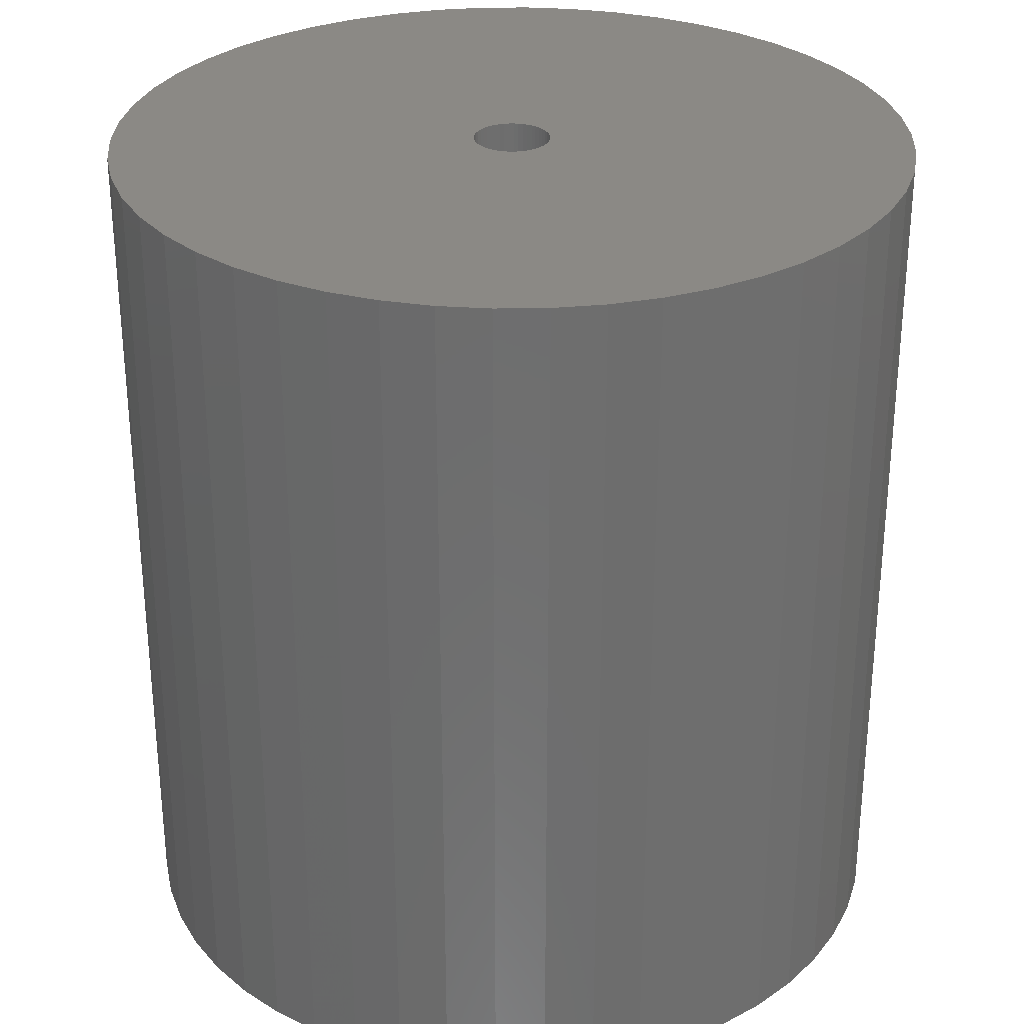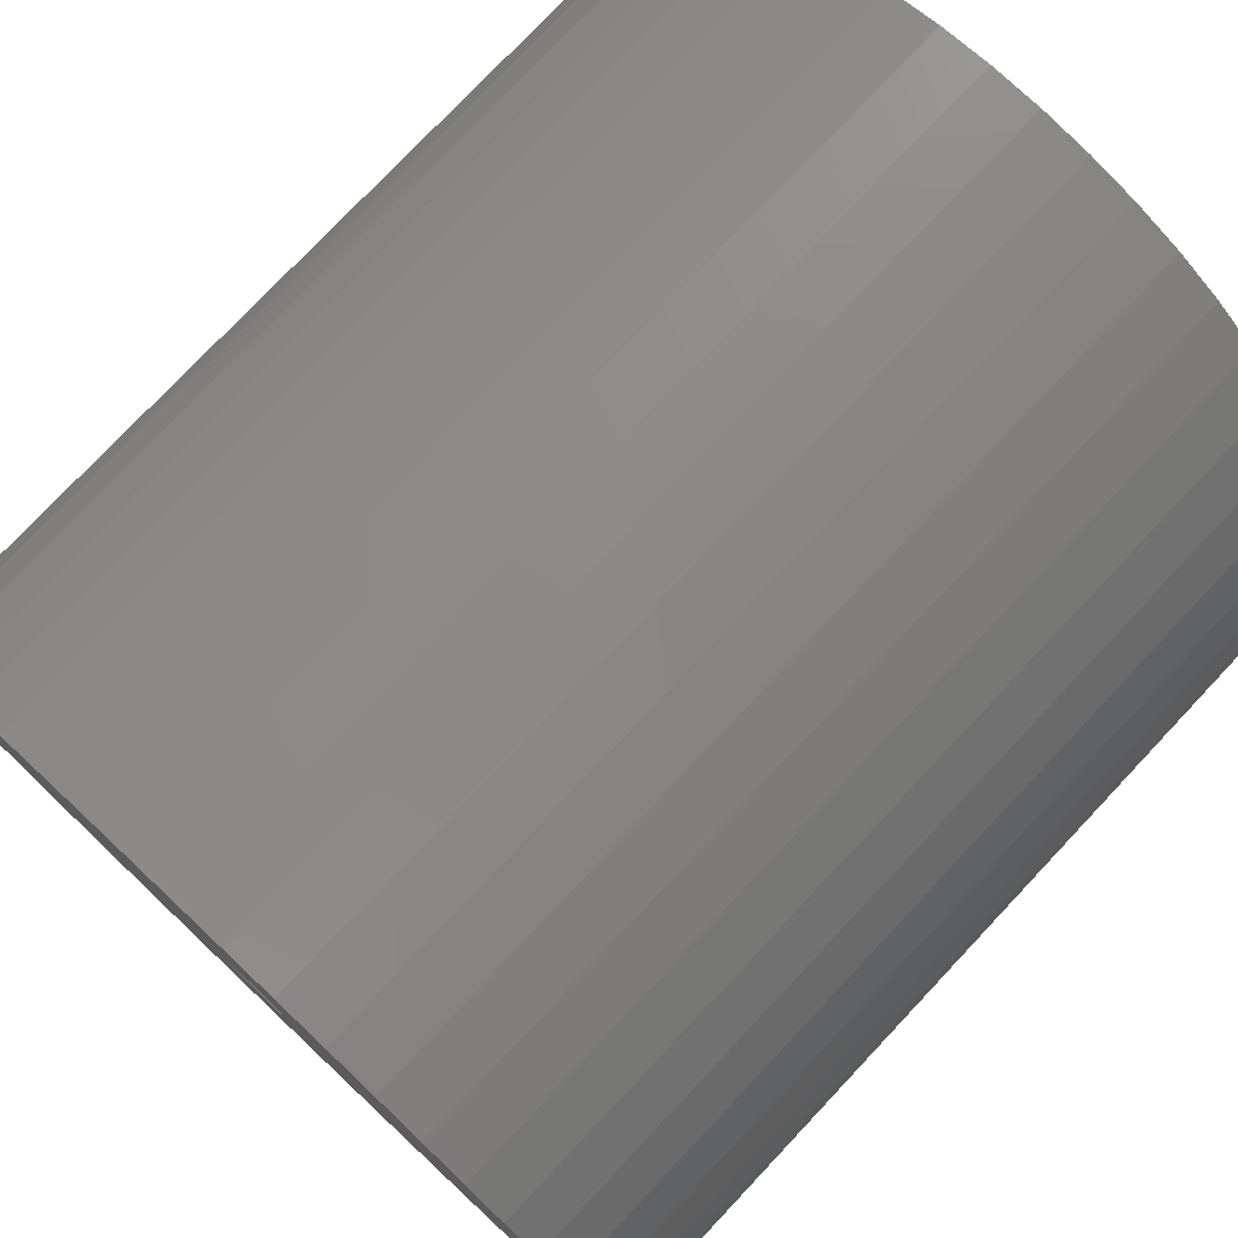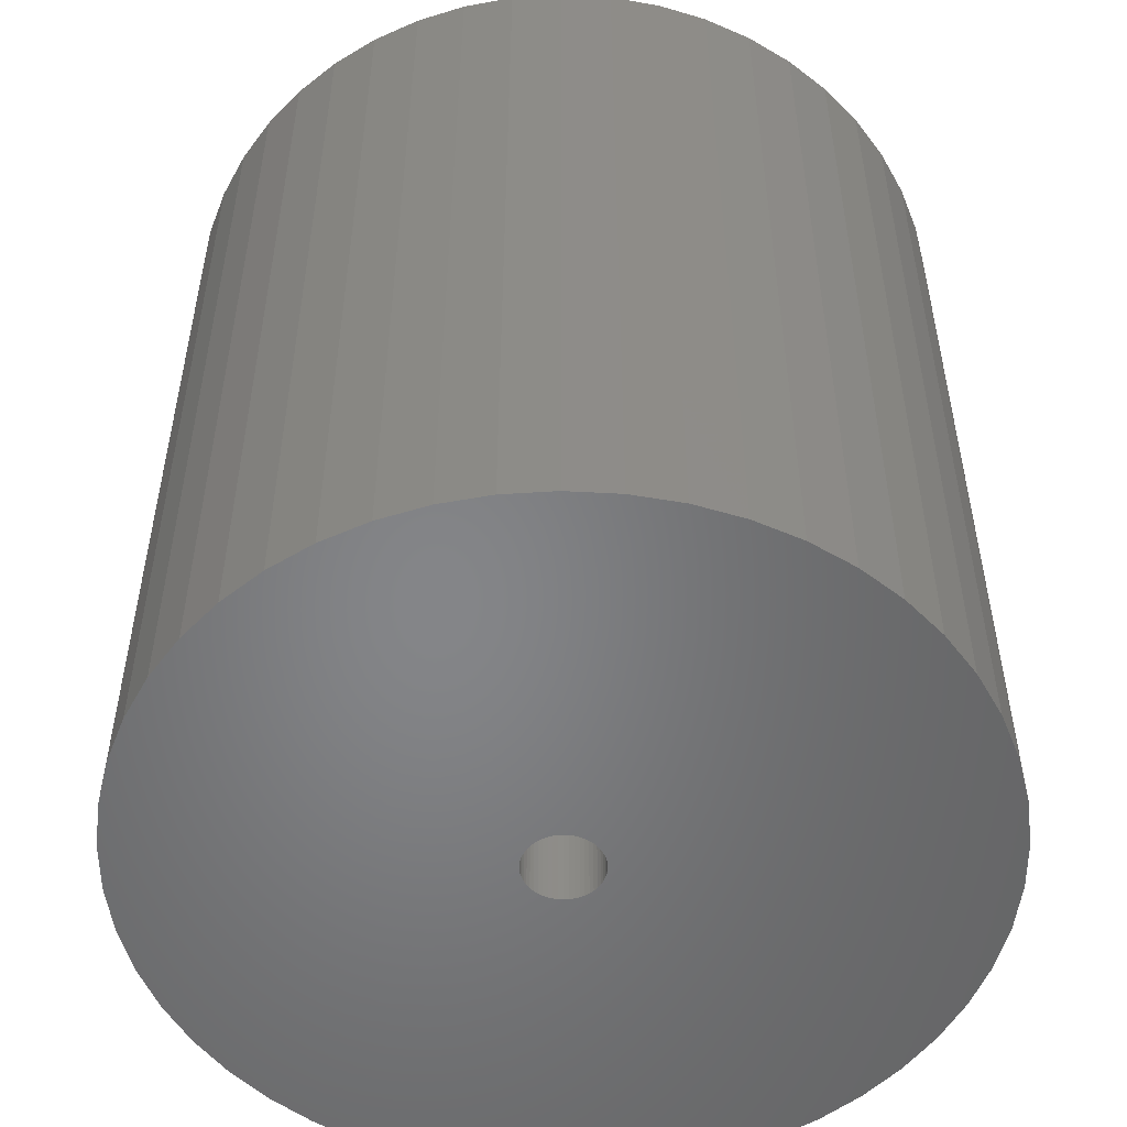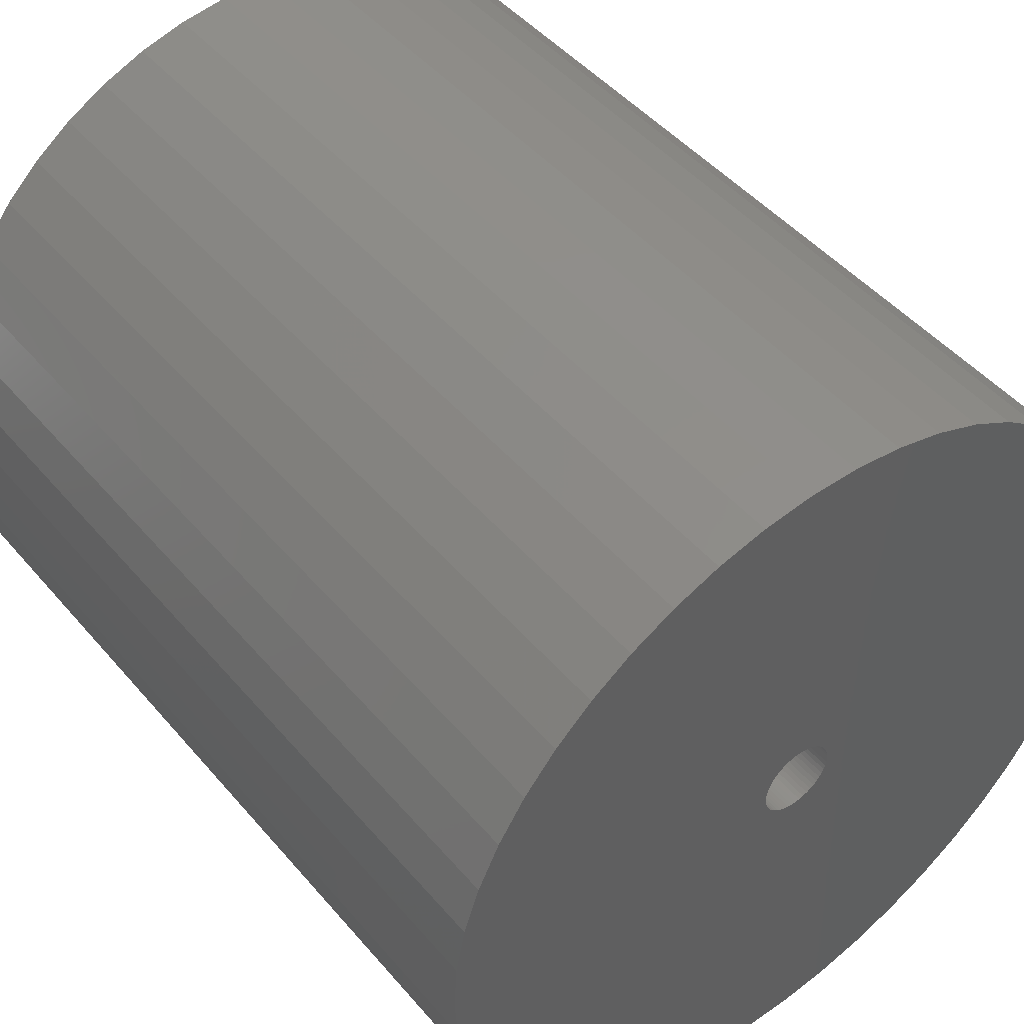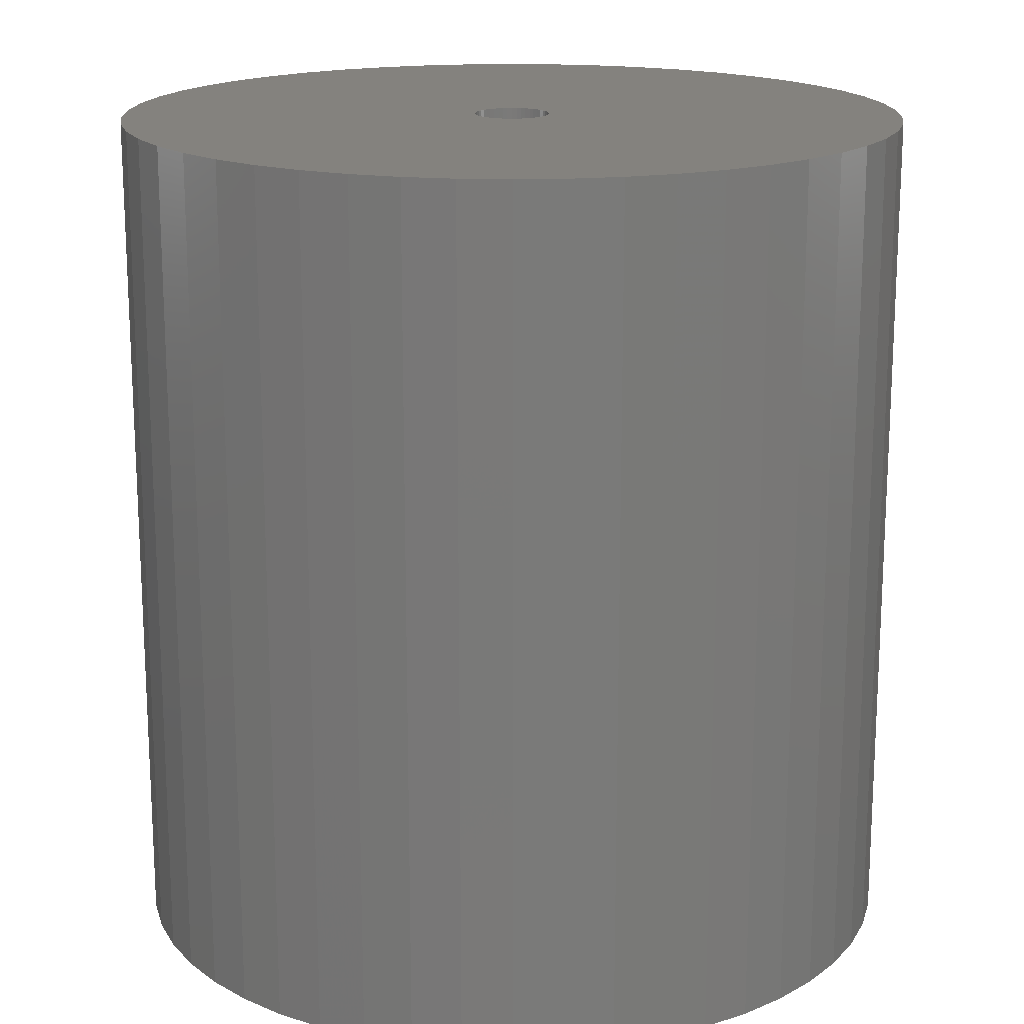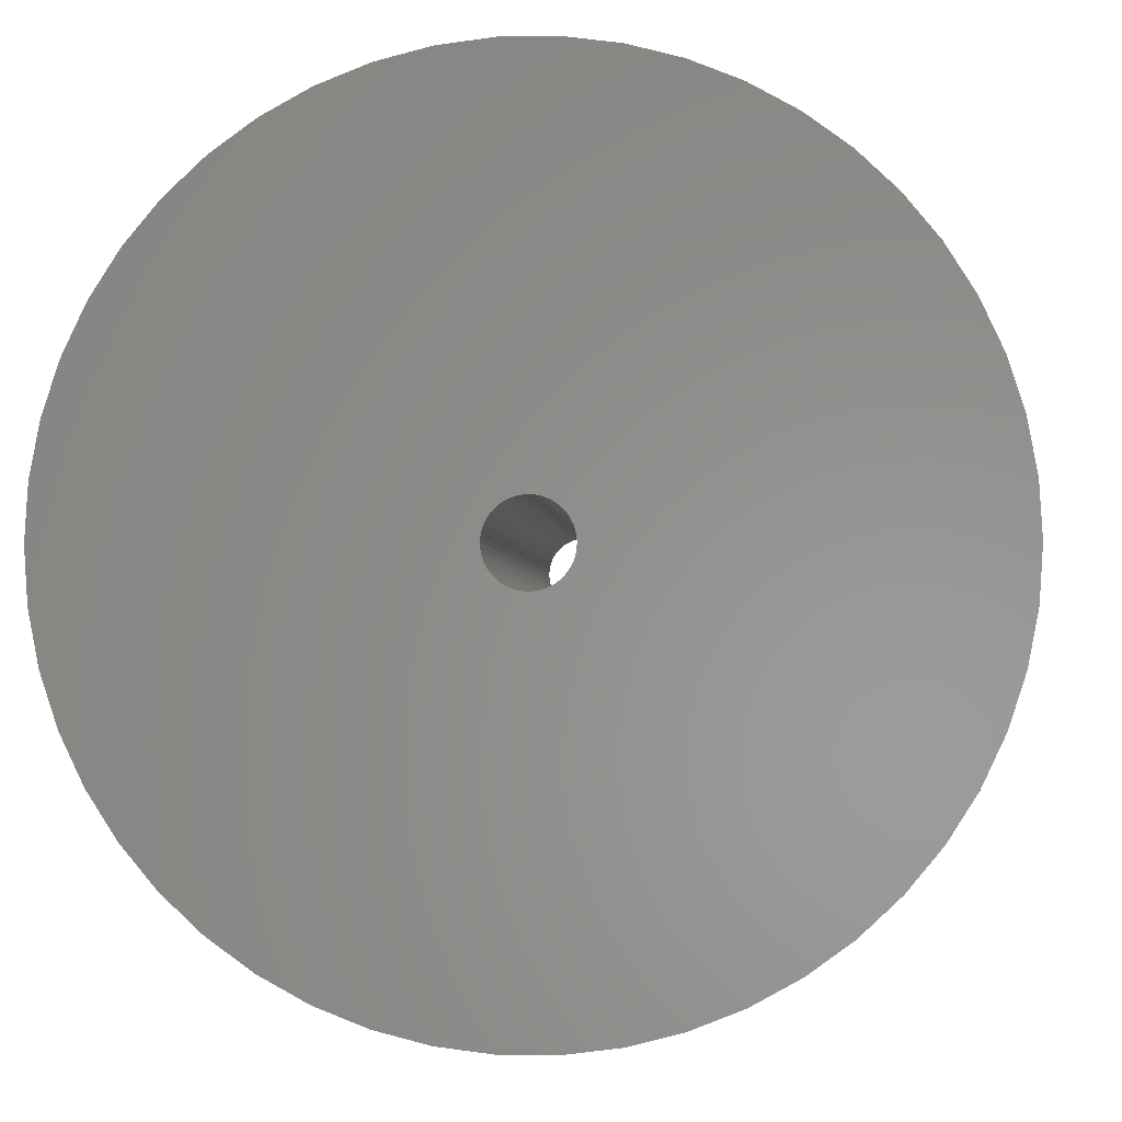
<metadata>
{"format":"stl","ext":"stl","renderer":"f3d","projection":"perspective","resolution":1024,"background":"white","views":[{"elev":29.8,"azim":-109.2,"up":"+Z"},{"elev":76.8,"azim":-136.7,"up":"+Y"},{"elev":-52.6,"azim":32.7,"up":"+Z"},{"elev":47.0,"azim":-38.0,"up":"+Y"},{"elev":17.2,"azim":-75.7,"up":"+Z"},{"elev":-1.9,"azim":3.4,"up":"+Y"}]}
</metadata>
<code>
# stl→obj: 200 verts, 400 faces
v 16.25 0 17.5
v 16.12 2.037 -17.5
v 16.12 2.037 17.5
v 16.25 0 -17.5
v -16.25 0 -17.5
v -16.12 2.037 17.5
v -16.12 2.037 -17.5
v -16.25 0 17.5
v 1.02 16.22 -17.5
v -1.02 16.22 17.5
v 1.02 16.22 17.5
v -1.02 16.22 -17.5
v -1.02 -16.22 -17.5
v 1.02 -16.22 17.5
v -1.02 -16.22 17.5
v 1.02 -16.22 -17.5
v 11.85 11.12 -17.5
v 10.36 12.52 17.5
v 11.85 11.12 17.5
v 10.36 12.52 -17.5
v -10.36 12.52 -17.5
v -11.85 11.12 17.5
v -10.36 12.52 17.5
v -11.85 11.12 -17.5
v -5.022 15.45 -17.5
v -6.919 14.7 17.5
v -5.022 15.45 17.5
v -6.919 14.7 -17.5
v 15.11 5.982 17.5
v 14.24 7.829 -17.5
v 14.24 7.829 17.5
v 15.11 5.982 -17.5
v 15.74 4.041 -17.5
v 15.74 4.041 17.5
v 13.15 9.552 -17.5
v 13.15 9.552 17.5
v 6.919 14.7 -17.5
v 5.022 15.45 17.5
v 6.919 14.7 17.5
v 5.022 15.45 -17.5
v 3.045 15.96 17.5
v 3.045 15.96 -17.5
v 8.707 13.72 17.5
v 8.707 13.72 -17.5
v -15.11 5.982 -17.5
v -14.24 7.829 17.5
v -14.24 7.829 -17.5
v -15.11 5.982 17.5
v -13.15 9.552 -17.5
v -13.15 9.552 17.5
v -15.74 4.041 -17.5
v -15.74 4.041 17.5
v -8.707 13.72 17.5
v -8.707 13.72 -17.5
v -3.045 15.96 17.5
v -3.045 15.96 -17.5
v 3.045 -15.96 17.5
v 3.045 -15.96 -17.5
v 1.55 0 17.5
v 1.538 0.1943 17.5
v 16.12 -2.037 17.5
v 1.501 0.3855 17.5
v 1.538 -0.1943 17.5
v 1.441 0.5706 17.5
v 15.74 -4.041 17.5
v 1.358 0.7467 17.5
v 1.501 -0.3855 17.5
v 1.254 0.9111 17.5
v 15.11 -5.982 17.5
v 1.13 1.061 17.5
v 1.441 -0.5706 17.5
v 0.988 1.194 17.5
v 14.24 -7.829 17.5
v 0.8305 1.309 17.5
v 1.358 -0.7467 17.5
v 0.66 1.402 17.5
v 13.15 -9.552 17.5
v 0.479 1.474 17.5
v 1.254 -0.9111 17.5
v 11.85 -11.12 17.5
v 0.2904 1.523 17.5
v 0.09732 1.547 17.5
v -0.09732 1.547 17.5
v -0.2904 1.523 17.5
v -0.479 1.474 17.5
v -0.66 1.402 17.5
v -0.8305 1.309 17.5
v -0.988 1.194 17.5
v -1.13 1.061 17.5
v -1.254 0.9111 17.5
v 1.13 -1.061 17.5
v 10.36 -12.52 17.5
v 0.988 -1.194 17.5
v 8.707 -13.72 17.5
v 0.8305 -1.309 17.5
v 6.919 -14.7 17.5
v 0.66 -1.402 17.5
v 5.022 -15.45 17.5
v 0.479 -1.474 17.5
v 0.2904 -1.523 17.5
v 0.09732 -1.547 17.5
v -0.09732 -1.547 17.5
v -0.2904 -1.523 17.5
v -3.045 -15.96 17.5
v -0.479 -1.474 17.5
v -5.022 -15.45 17.5
v -0.66 -1.402 17.5
v -6.919 -14.7 17.5
v -0.8305 -1.309 17.5
v -8.707 -13.72 17.5
v -0.988 -1.194 17.5
v -10.36 -12.52 17.5
v -1.13 -1.061 17.5
v -11.85 -11.12 17.5
v -1.254 -0.9111 17.5
v -13.15 -9.552 17.5
v -1.358 -0.7467 17.5
v -14.24 -7.829 17.5
v -1.441 -0.5706 17.5
v -15.11 -5.982 17.5
v -1.501 -0.3855 17.5
v -15.74 -4.041 17.5
v -1.538 -0.1943 17.5
v -16.12 -2.037 17.5
v -1.55 0 17.5
v -1.358 0.7467 17.5
v -1.441 0.5706 17.5
v -1.501 0.3855 17.5
v -1.538 0.1943 17.5
v 16.12 -2.037 -17.5
v 15.74 -4.041 -17.5
v 15.11 -5.982 -17.5
v -14.24 -7.829 -17.5
v -15.11 -5.982 -17.5
v 1.55 0 -17.5
v 1.538 -0.1943 -17.5
v 1.501 -0.3855 -17.5
v 1.538 0.1943 -17.5
v 1.441 -0.5706 -17.5
v 14.24 -7.829 -17.5
v 1.358 -0.7467 -17.5
v 13.15 -9.552 -17.5
v 1.501 0.3855 -17.5
v 1.254 -0.9111 -17.5
v 11.85 -11.12 -17.5
v 1.13 -1.061 -17.5
v 10.36 -12.52 -17.5
v 1.441 0.5706 -17.5
v 0.988 -1.194 -17.5
v 8.707 -13.72 -17.5
v 0.8305 -1.309 -17.5
v 6.919 -14.7 -17.5
v 1.358 0.7467 -17.5
v 0.66 -1.402 -17.5
v 5.022 -15.45 -17.5
v 0.479 -1.474 -17.5
v 1.254 0.9111 -17.5
v 0.2904 -1.523 -17.5
v 0.09732 -1.547 -17.5
v -0.09732 -1.547 -17.5
v -0.2904 -1.523 -17.5
v -3.045 -15.96 -17.5
v -0.479 -1.474 -17.5
v -5.022 -15.45 -17.5
v -0.66 -1.402 -17.5
v -6.919 -14.7 -17.5
v -0.8305 -1.309 -17.5
v -8.707 -13.72 -17.5
v -0.988 -1.194 -17.5
v -10.36 -12.52 -17.5
v -1.13 -1.061 -17.5
v -11.85 -11.12 -17.5
v -1.254 -0.9111 -17.5
v 1.13 1.061 -17.5
v 0.988 1.194 -17.5
v 0.8305 1.309 -17.5
v 0.66 1.402 -17.5
v 0.479 1.474 -17.5
v 0.2904 1.523 -17.5
v 0.09732 1.547 -17.5
v -0.09732 1.547 -17.5
v -0.2904 1.523 -17.5
v -0.479 1.474 -17.5
v -0.66 1.402 -17.5
v -0.8305 1.309 -17.5
v -0.988 1.194 -17.5
v -1.13 1.061 -17.5
v -1.254 0.9111 -17.5
v -1.358 0.7467 -17.5
v -1.441 0.5706 -17.5
v -1.501 0.3855 -17.5
v -1.538 0.1943 -17.5
v -1.55 0 -17.5
v -13.15 -9.552 -17.5
v -1.358 -0.7467 -17.5
v -1.441 -0.5706 -17.5
v -1.501 -0.3855 -17.5
v -15.74 -4.041 -17.5
v -1.538 -0.1943 -17.5
v -16.12 -2.037 -17.5
f 1 2 3
f 2 1 4
f 5 6 7
f 6 5 8
f 9 10 11
f 10 9 12
f 13 14 15
f 14 13 16
f 17 18 19
f 18 17 20
f 21 22 23
f 22 21 24
f 25 26 27
f 26 25 28
f 29 30 31
f 30 29 32
f 3 33 34
f 33 3 2
f 31 35 36
f 35 31 30
f 37 38 39
f 38 37 40
f 40 41 38
f 41 40 42
f 20 43 18
f 43 20 44
f 45 46 47
f 46 45 48
f 49 22 24
f 22 49 50
f 51 48 45
f 48 51 52
f 28 53 26
f 53 28 54
f 12 55 10
f 55 12 56
f 16 57 14
f 57 16 58
f 34 32 29
f 32 34 33
f 36 17 19
f 17 36 35
f 42 11 41
f 11 42 9
f 44 39 43
f 39 44 37
f 47 50 49
f 50 47 46
f 7 52 51
f 52 7 6
f 59 1 3
f 60 3 34
f 1 59 61
f 62 34 29
f 63 61 59
f 64 29 31
f 61 63 65
f 66 31 36
f 67 65 63
f 68 36 19
f 65 67 69
f 70 19 18
f 71 69 67
f 72 18 43
f 69 71 73
f 74 43 39
f 75 73 71
f 76 39 38
f 73 75 77
f 78 38 41
f 79 77 75
f 77 79 80
f 3 60 59
f 34 62 60
f 29 64 62
f 31 66 64
f 36 68 66
f 19 70 68
f 81 41 11
f 18 72 70
f 43 74 72
f 39 76 74
f 38 78 76
f 41 81 78
f 11 82 81
f 11 83 82
f 10 83 11
f 83 10 84
f 55 84 10
f 84 55 85
f 27 85 55
f 85 27 86
f 26 86 27
f 86 26 87
f 53 87 26
f 87 53 88
f 23 88 53
f 88 23 89
f 22 89 23
f 89 22 90
f 91 80 79
f 80 91 92
f 93 92 91
f 92 93 94
f 95 94 93
f 94 95 96
f 97 96 95
f 96 97 98
f 99 98 97
f 98 99 57
f 100 57 99
f 57 100 14
f 101 14 100
f 102 14 101
f 15 102 103
f 104 103 105
f 106 105 107
f 108 107 109
f 110 109 111
f 102 15 14
f 112 111 113
f 114 113 115
f 116 115 117
f 118 117 119
f 120 119 121
f 122 121 123
f 124 123 125
f 50 90 22
f 103 104 15
f 90 50 126
f 105 106 104
f 46 126 50
f 107 108 106
f 126 46 127
f 109 110 108
f 48 127 46
f 111 112 110
f 127 48 128
f 113 114 112
f 52 128 48
f 115 116 114
f 128 52 129
f 117 118 116
f 6 129 52
f 119 120 118
f 129 6 125
f 121 122 120
f 8 125 6
f 123 124 122
f 125 8 124
f 54 23 53
f 23 54 21
f 56 27 55
f 27 56 25
f 61 4 1
f 4 61 130
f 69 131 65
f 131 69 132
f 65 130 61
f 130 65 131
f 133 120 134
f 120 133 118
f 135 4 130
f 136 130 131
f 4 135 2
f 137 131 132
f 138 2 135
f 139 132 140
f 2 138 33
f 141 140 142
f 143 33 138
f 144 142 145
f 33 143 32
f 146 145 147
f 148 32 143
f 149 147 150
f 32 148 30
f 151 150 152
f 153 30 148
f 154 152 155
f 30 153 35
f 156 155 58
f 157 35 153
f 35 157 17
f 130 136 135
f 131 137 136
f 132 139 137
f 140 141 139
f 142 144 141
f 145 146 144
f 158 58 16
f 147 149 146
f 150 151 149
f 152 154 151
f 155 156 154
f 58 158 156
f 16 159 158
f 16 160 159
f 13 160 16
f 160 13 161
f 162 161 13
f 161 162 163
f 164 163 162
f 163 164 165
f 166 165 164
f 165 166 167
f 168 167 166
f 167 168 169
f 170 169 168
f 169 170 171
f 172 171 170
f 171 172 173
f 174 17 157
f 17 174 20
f 175 20 174
f 20 175 44
f 176 44 175
f 44 176 37
f 177 37 176
f 37 177 40
f 178 40 177
f 40 178 42
f 179 42 178
f 42 179 9
f 180 9 179
f 181 9 180
f 12 181 182
f 56 182 183
f 25 183 184
f 28 184 185
f 54 185 186
f 181 12 9
f 21 186 187
f 24 187 188
f 49 188 189
f 47 189 190
f 45 190 191
f 51 191 192
f 7 192 193
f 194 173 172
f 182 56 12
f 173 194 195
f 183 25 56
f 133 195 194
f 184 28 25
f 195 133 196
f 185 54 28
f 134 196 133
f 186 21 54
f 196 134 197
f 187 24 21
f 198 197 134
f 188 49 24
f 197 198 199
f 189 47 49
f 200 199 198
f 190 45 47
f 199 200 193
f 191 51 45
f 5 193 200
f 192 7 51
f 193 5 7
f 150 92 94
f 92 150 147
f 134 122 198
f 122 134 120
f 147 80 92
f 80 147 145
f 152 94 96
f 94 152 150
f 155 96 98
f 96 155 152
f 58 98 57
f 98 58 155
f 73 132 69
f 132 73 140
f 77 140 73
f 140 77 142
f 166 106 108
f 106 166 164
f 164 104 106
f 104 164 162
f 172 116 194
f 116 172 114
f 172 112 114
f 112 172 170
f 198 124 200
f 124 198 122
f 200 8 5
f 8 200 124
f 80 142 77
f 142 80 145
f 168 108 110
f 108 168 166
f 170 110 112
f 110 170 168
f 162 15 104
f 15 162 13
f 194 118 133
f 118 194 116
f 135 60 138
f 60 135 59
f 125 192 129
f 192 125 193
f 181 82 83
f 82 181 180
f 159 102 101
f 102 159 160
f 175 70 72
f 70 175 174
f 187 88 89
f 88 187 186
f 184 85 86
f 85 184 183
f 148 66 153
f 66 148 64
f 153 68 157
f 68 153 66
f 178 76 78
f 76 178 177
f 179 78 81
f 78 179 178
f 176 72 74
f 72 176 175
f 127 189 126
f 189 127 190
f 90 187 89
f 187 90 188
f 128 190 127
f 190 128 191
f 185 86 87
f 86 185 184
f 183 84 85
f 84 183 182
f 154 99 97
f 99 154 156
f 143 64 148
f 64 143 62
f 138 62 143
f 62 138 60
f 157 70 174
f 70 157 68
f 180 81 82
f 81 180 179
f 177 74 76
f 74 177 176
f 126 188 90
f 188 126 189
f 129 191 128
f 191 129 192
f 186 87 88
f 87 186 185
f 182 83 84
f 83 182 181
f 139 67 137
f 67 139 71
f 137 63 136
f 63 137 67
f 113 173 115
f 173 113 171
f 149 95 93
f 95 149 151
f 144 75 141
f 75 144 79
f 136 59 135
f 59 136 63
f 161 105 103
f 105 161 163
f 119 197 121
f 197 119 196
f 123 193 125
f 193 123 199
f 146 79 144
f 79 146 91
f 151 97 95
f 97 151 154
f 141 71 139
f 71 141 75
f 160 103 102
f 103 160 161
f 163 107 105
f 107 163 165
f 115 195 117
f 195 115 173
f 117 196 119
f 196 117 195
f 121 199 123
f 199 121 197
f 146 93 91
f 93 146 149
f 156 100 99
f 100 156 158
f 158 101 100
f 101 158 159
f 165 109 107
f 109 165 167
f 167 111 109
f 111 167 169
f 169 113 111
f 113 169 171

</code>
